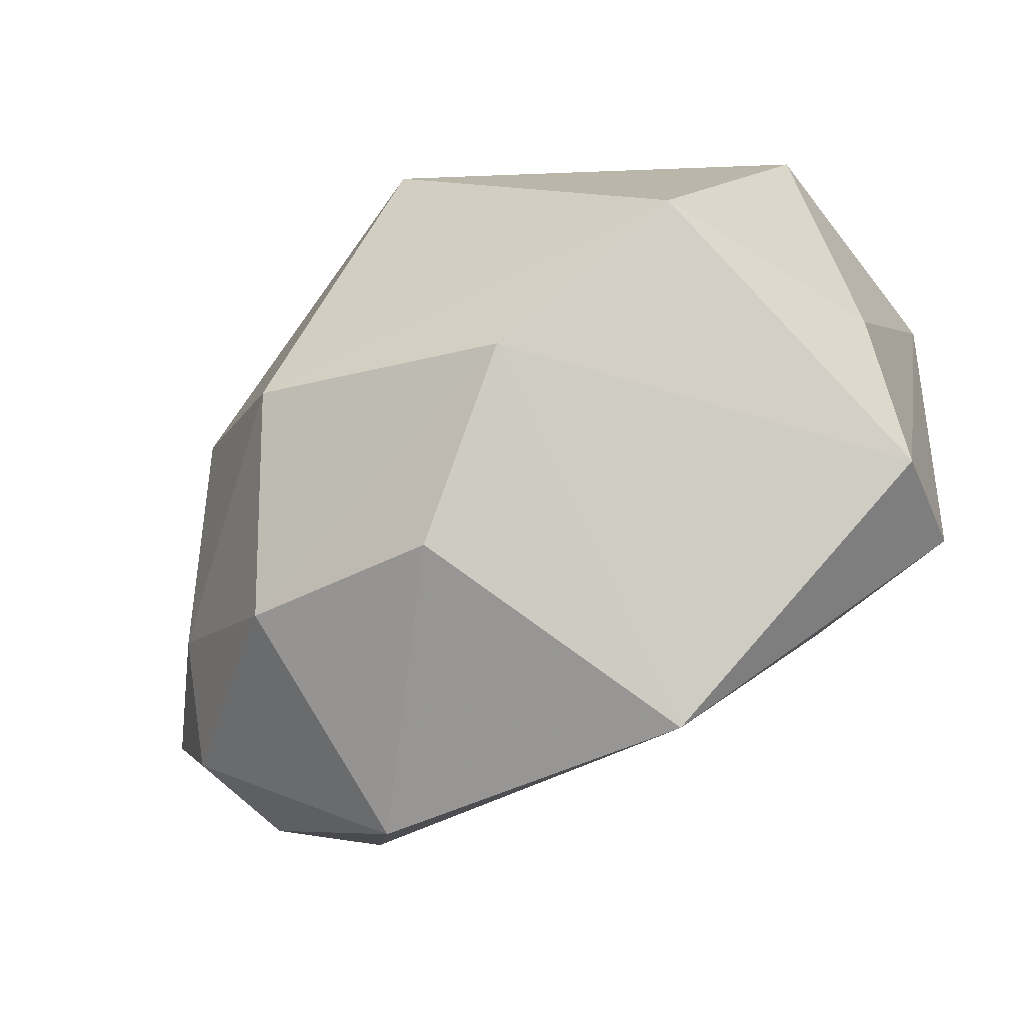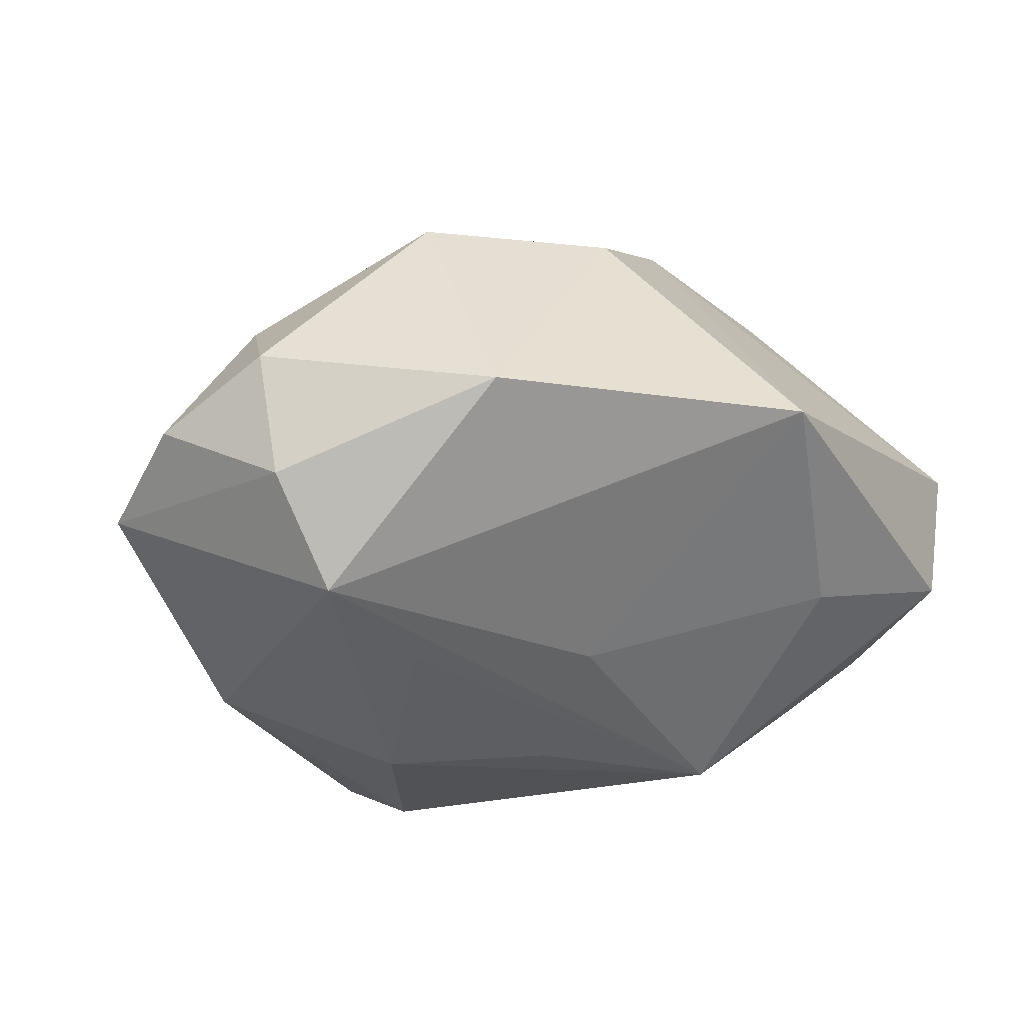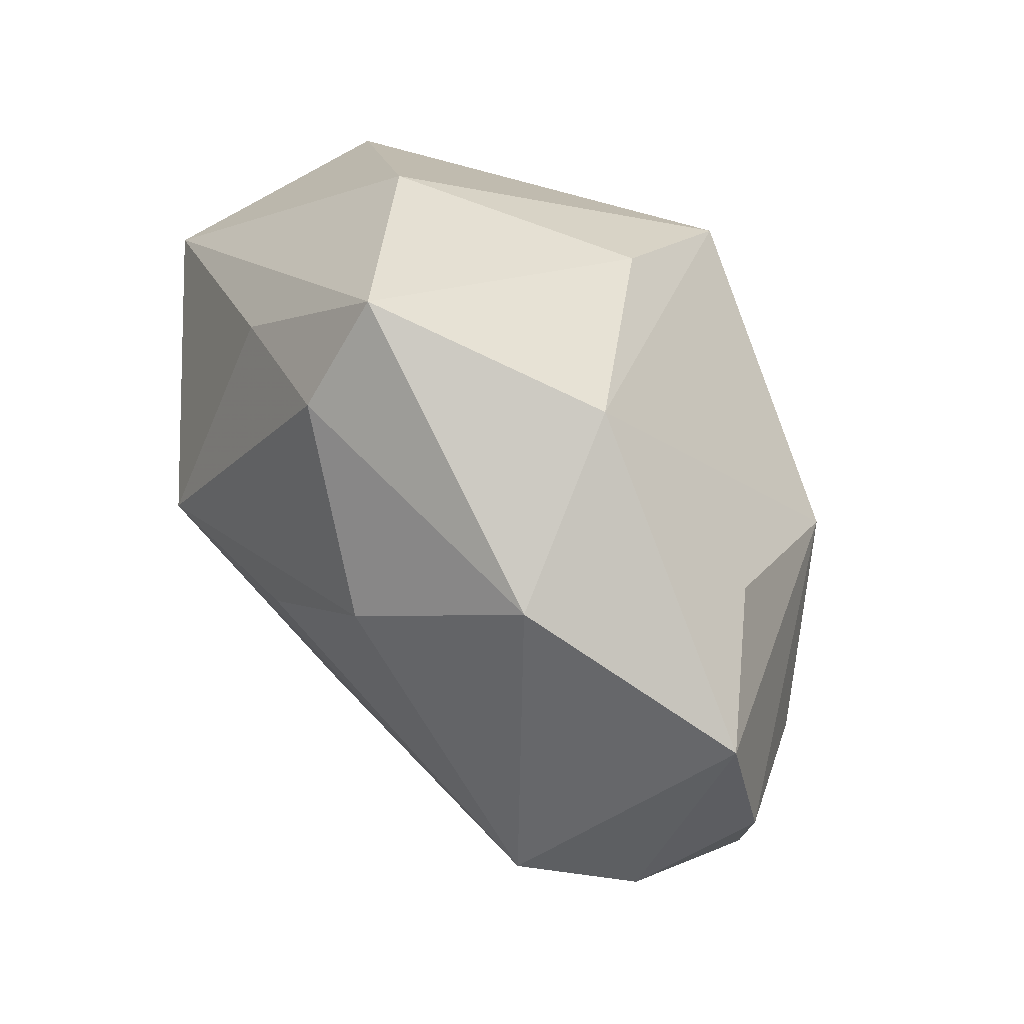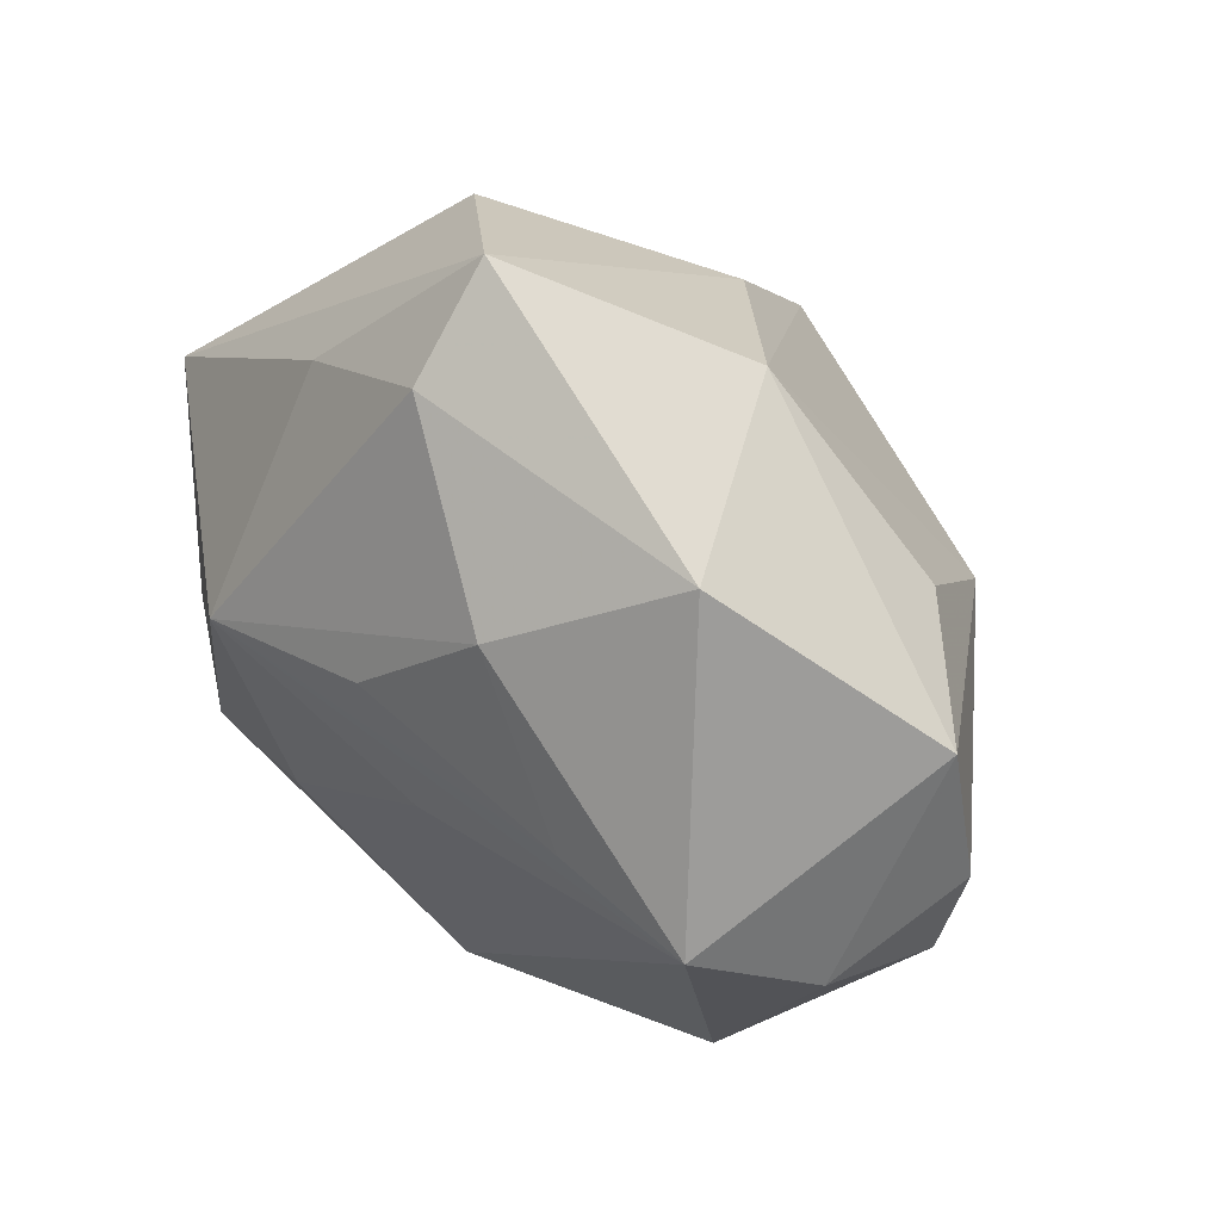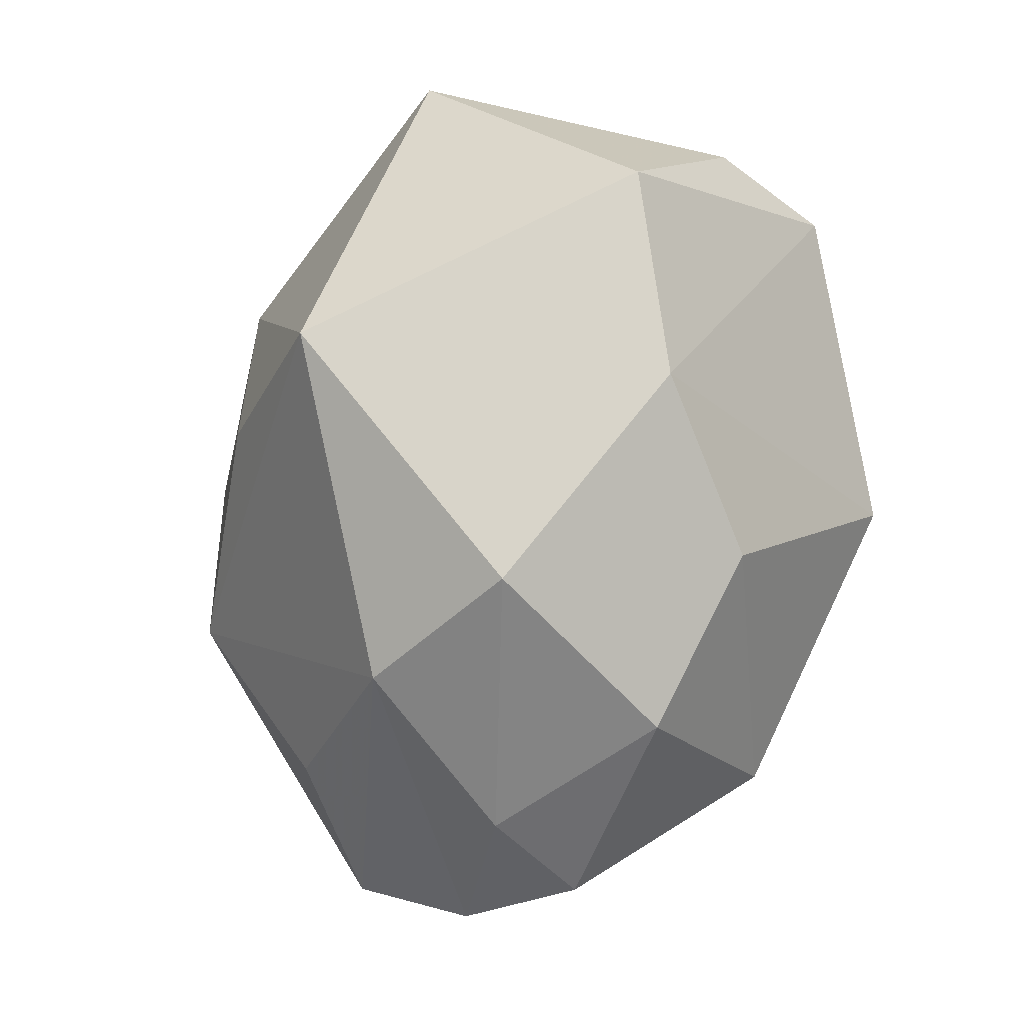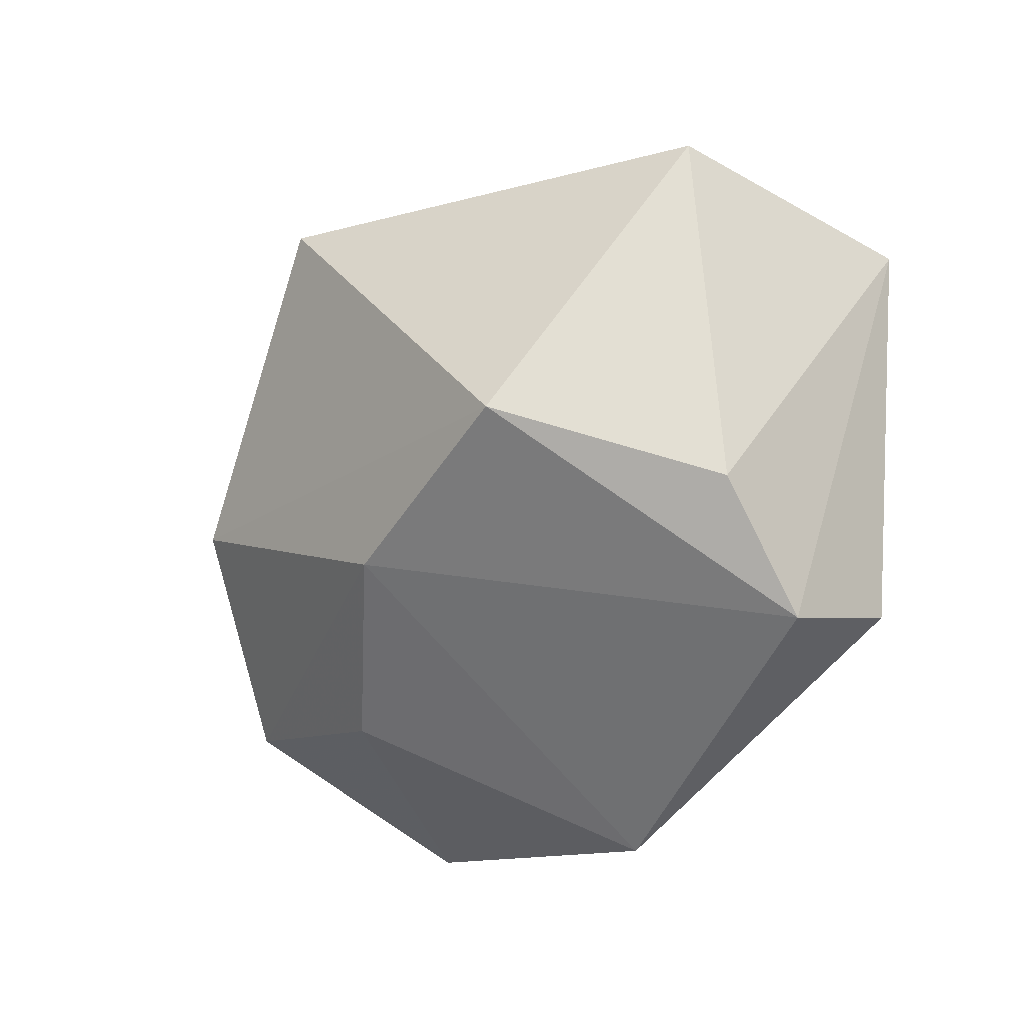
<metadata>
{"format":"obj","ext":"obj","renderer":"f3d","projection":"perspective","resolution":1024,"background":"white","views":[{"elev":-48.8,"azim":26.4,"up":"+Y"},{"elev":-24.6,"azim":-21.3,"up":"+Z"},{"elev":32.3,"azim":-129.5,"up":"+Y"},{"elev":15.8,"azim":-138.6,"up":"+Y"},{"elev":75.5,"azim":-66.0,"up":"+Z"},{"elev":-13.1,"azim":50.1,"up":"+Y"}]}
</metadata>
<code>
v -0.01845 -0.0136 -0.02325
v 0.009093 -0.01246 0.02848
v -0.009817 0.02777 0.01038
v -0.03141 0.01053 -0.02145
v -0.03791 0.007542 2.935e-05
v -0.002705 -0.02592 0.01982
v 0.03961 -0.007064 0.01162
v 0.03429 0.02568 0.01038
v 0.02717 -0.001221 0.02878
v -0.01005 0.03366 -0.02208
v -0.01476 0.004386 -0.02822
v -0.02179 -0.02488 0.01809
v -0.01644 -0.005859 0.02878
v -0.0001369 -0.001924 -0.02745
v -0.001942 0.02234 0.02878
v -0.02887 0.002596 0.01932
v -0.02767 0.02519 -0.008884
v -0.03617 -0.0138 0.009051
v -0.03601 -0.02377 -0.01079
v -0.04485 -0.01418 -0.003858
v -0.0001776 -0.01436 -0.0209
v 0.03977 0.0179 -0.01092
v 0.03977 -0.0188 0.003311
v 0.0188 -0.0001535 -0.02679
v 0.01019 0.02277 -0.0218
v -0.04646 -0.002422 -0.008764
v 0.01296 -0.03733 -0.001723
v -0.006938 0.02337 -0.0271
v 0.007121 0.03528 -0.00547
v 0.03882 -0.01723 -0.008979
v -0.02953 -0.02066 -0.02059
v -0.01872 -0.03646 -0.003621
v 0.02373 -0.01979 -0.01293
v -0.03806 -0.02365 0.001281
v 0.03612 -0.004031 -0.01302
f 21 31 24
f 27 31 21
f 4 31 26
f 26 17 4
f 4 17 10
f 15 17 16
f 3 17 15
f 10 17 3
f 24 30 33
f 33 30 27
f 33 21 24
f 27 21 33
f 27 30 23
f 23 22 7
f 30 22 23
f 25 22 24
f 10 22 25
f 35 30 24
f 24 22 35
f 35 22 30
f 7 22 8
f 28 4 10
f 28 25 24
f 10 25 28
f 15 16 13
f 5 17 26
f 26 16 5
f 5 16 17
f 26 31 19
f 18 34 12
f 12 13 18
f 18 13 16
f 29 22 10
f 29 8 22
f 10 3 29
f 29 3 15
f 15 8 29
f 31 4 11
f 4 28 11
f 24 14 11
f 11 28 24
f 15 13 9
f 9 23 7
f 9 8 15
f 7 8 9
f 26 19 20
f 20 19 34
f 34 18 20
f 20 16 26
f 20 18 16
f 34 19 32
f 32 31 27
f 32 19 31
f 12 34 32
f 27 6 32
f 32 6 12
f 31 11 1
f 1 11 14
f 24 31 1
f 1 14 24
f 2 9 13
f 12 6 2
f 2 13 12
f 23 9 2
f 2 6 27
f 27 23 2

</code>
